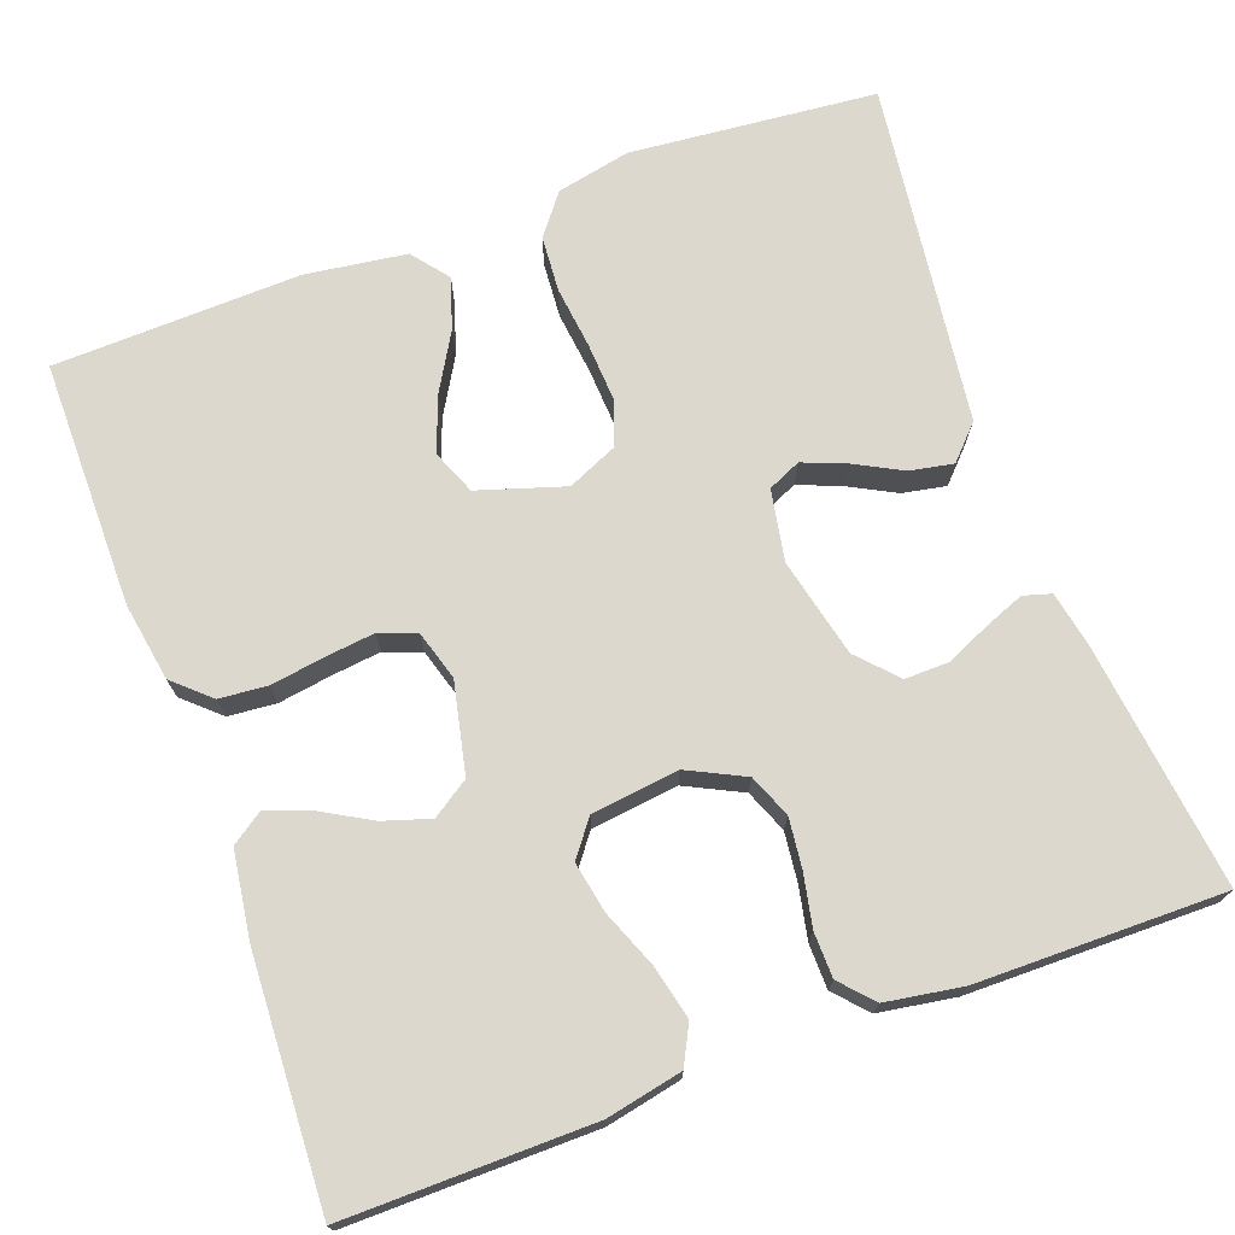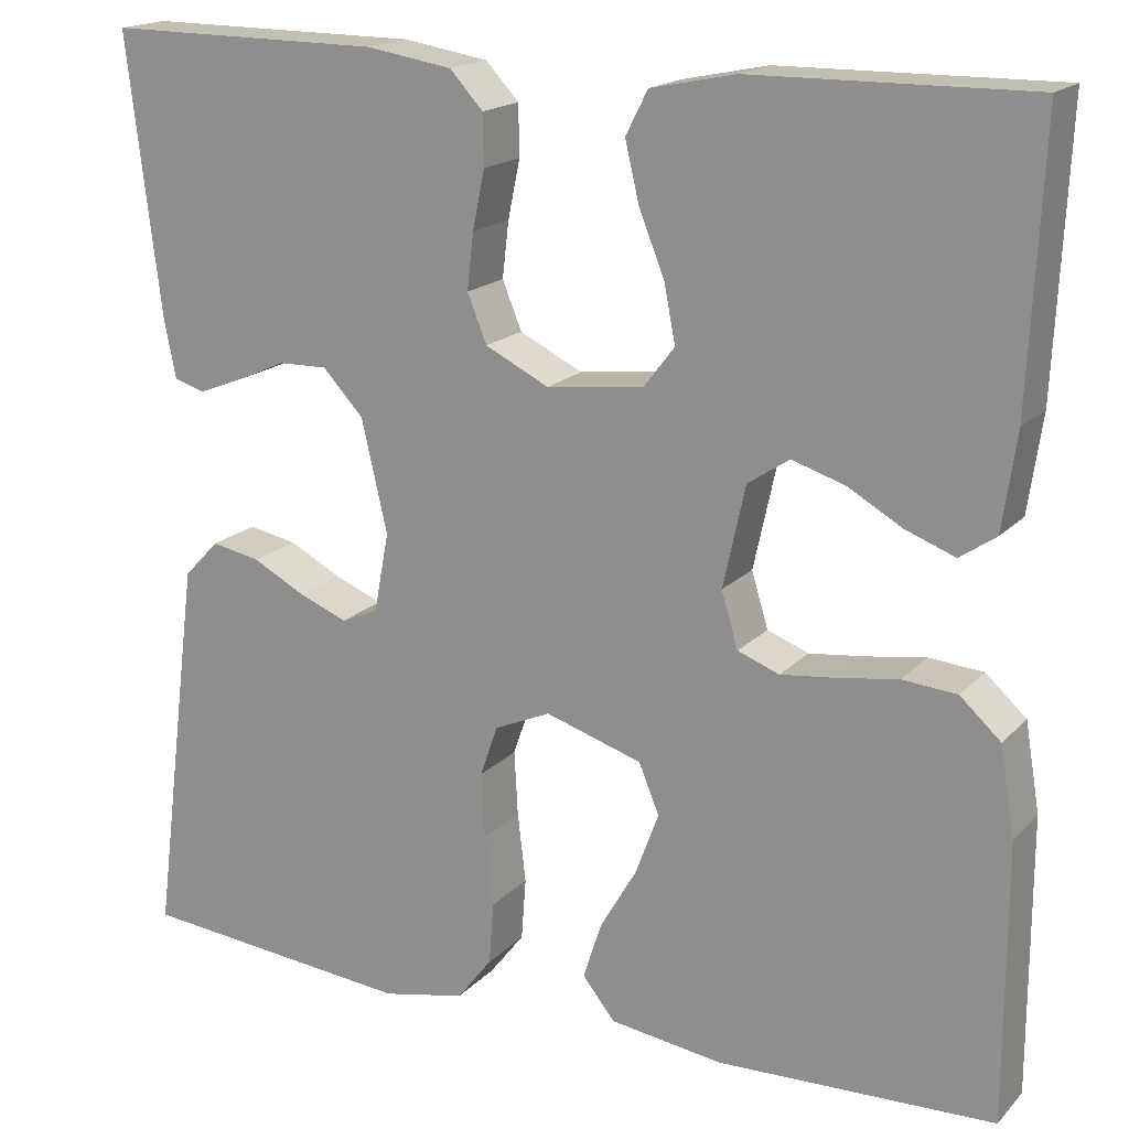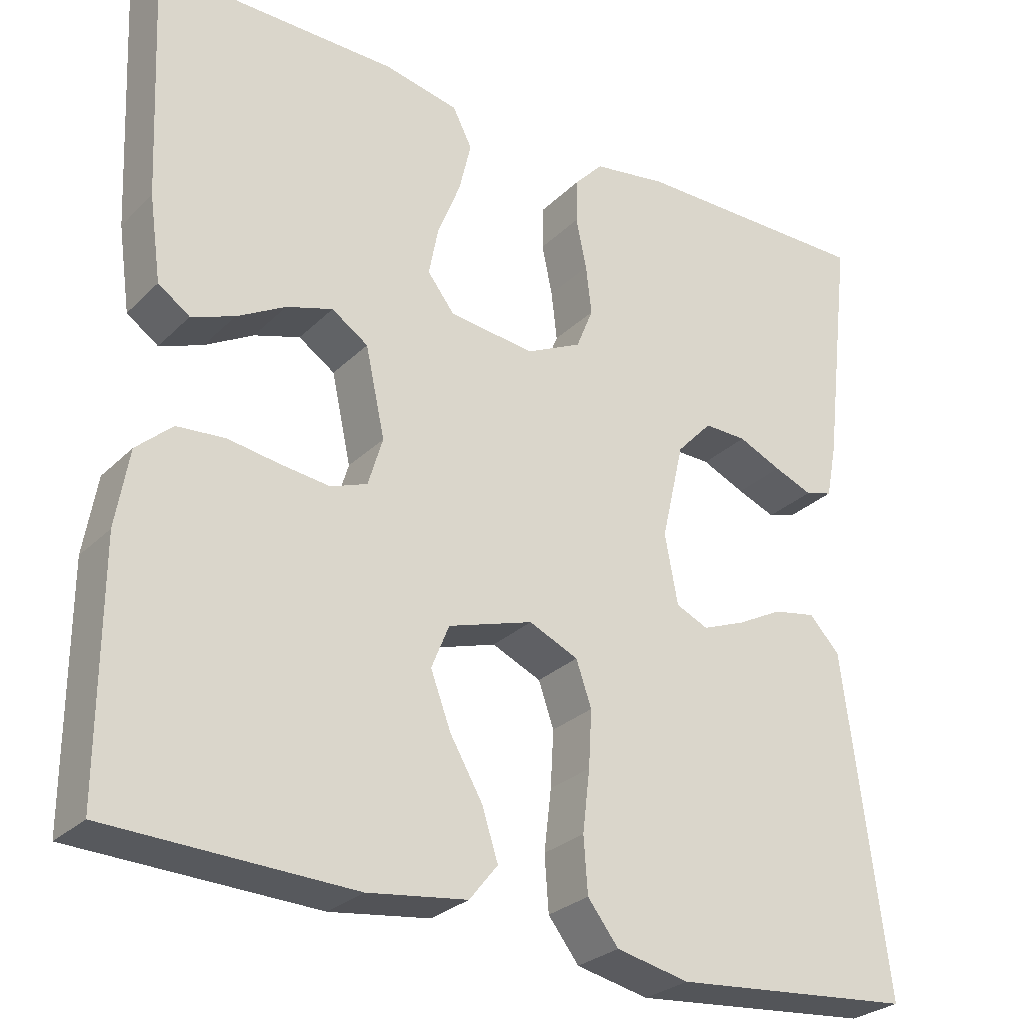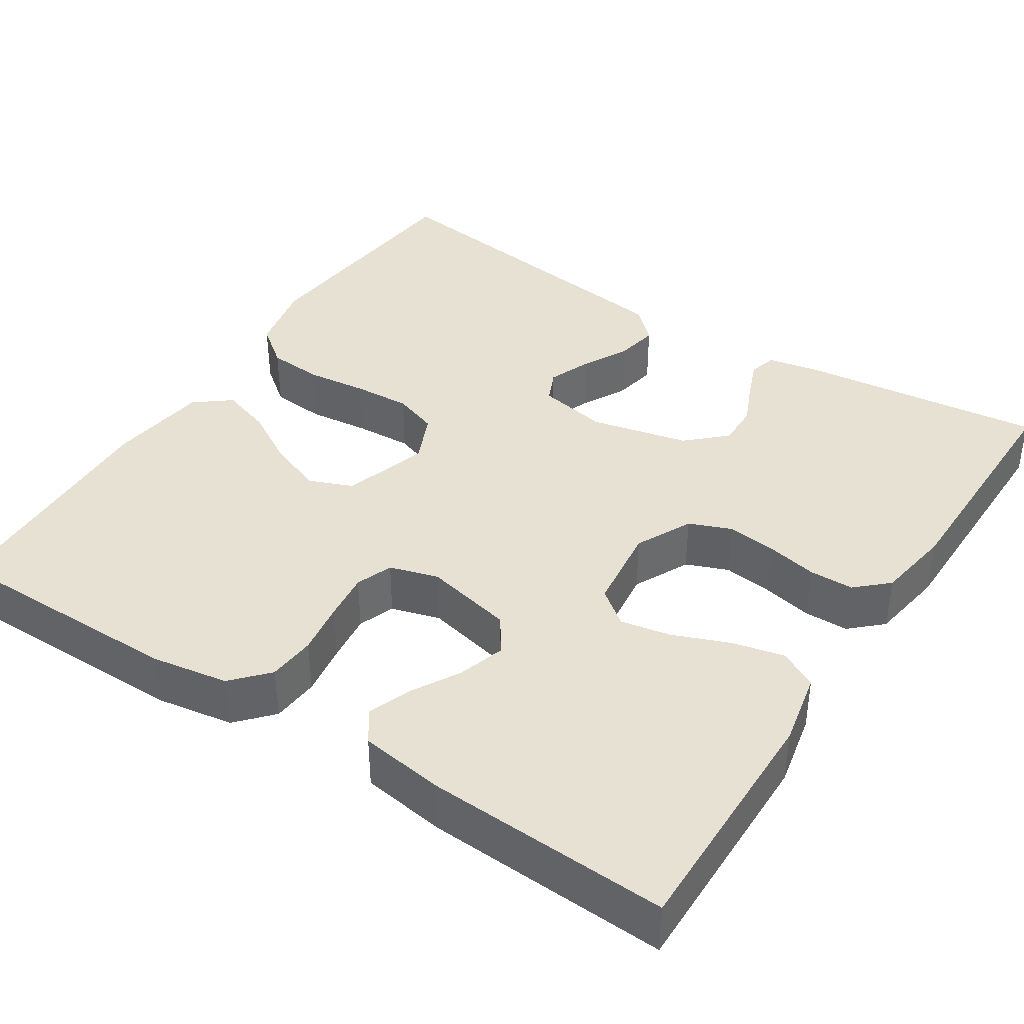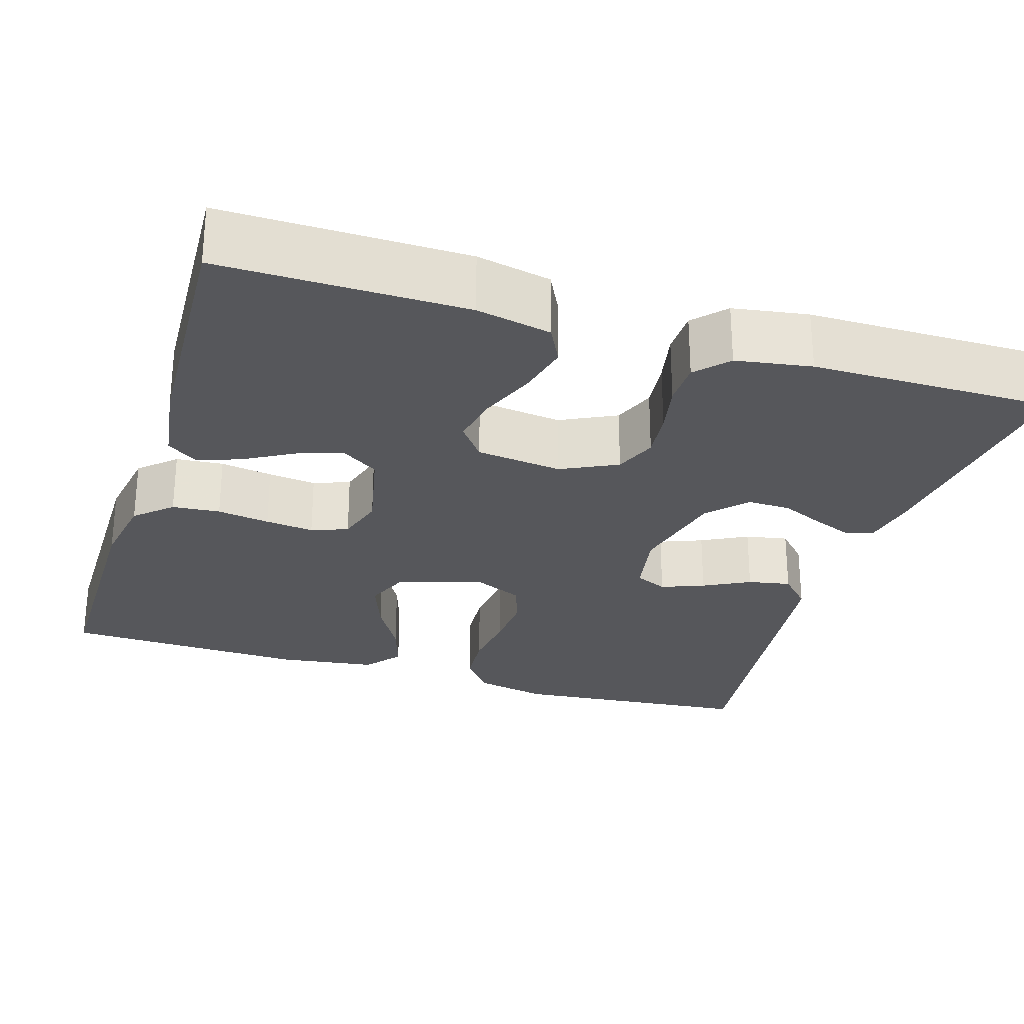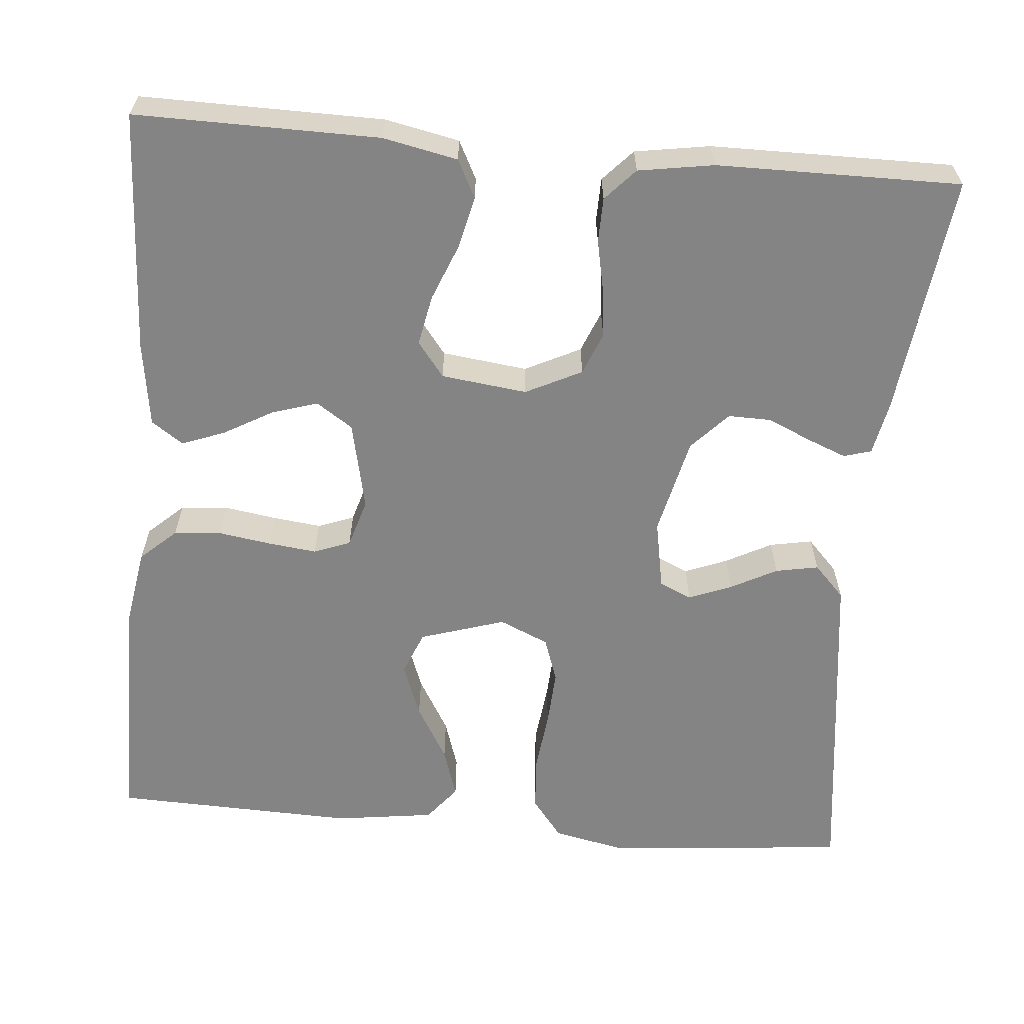
<metadata>
{"format":"obj","ext":"obj","renderer":"f3d","projection":"perspective","resolution":1024,"background":"white","views":[{"elev":72.2,"azim":-20.1,"up":"+Y"},{"elev":17.7,"azim":-151.4,"up":"+Z"},{"elev":-28.0,"azim":-35.0,"up":"+Z"},{"elev":39.6,"azim":-57.0,"up":"+Y"},{"elev":-27.2,"azim":-17.3,"up":"+Y"},{"elev":-61.4,"azim":-5.0,"up":"+Y"}]}
</metadata>
<code>
v -0.5 0.07 0.5
v -0.2 0.07 0.497
v -0.108 0.07 0.478
v -0.084 0.07 0.431
v -0.099 0.07 0.367
v -0.127 0.07 0.297
v -0.139 0.07 0.235
v -0.106 0.07 0.192
v 0 0.07 0.179
v 0.069 0.07 0.213
v 0.09 0.07 0.265
v 0.083 0.07 0.326
v 0.07 0.07 0.389
v 0.071 0.07 0.444
v 0.107 0.07 0.483
v 0.2 0.07 0.498
v 0.5 0.07 0.5
v 0.464 0.07 0.2
v 0.451 0.07 0.134
v 0.417 0.07 0.124
v 0.369 0.07 0.143
v 0.315 0.07 0.167
v 0.262 0.07 0.168
v 0.218 0.07 0.121
v 0.19 0.07 0
v 0.206 0.07 -0.086
v 0.246 0.07 -0.104
v 0.299 0.07 -0.083
v 0.356 0.07 -0.053
v 0.409 0.07 -0.043
v 0.447 0.07 -0.083
v 0.462 0.07 -0.2
v 0.5 0.07 -0.5
v 0.2 0.07 -0.528
v 0.11 0.07 -0.509
v 0.072 0.07 -0.46
v 0.067 0.07 -0.392
v 0.076 0.07 -0.316
v 0.08 0.07 -0.246
v 0.061 0.07 -0.191
v 0 0.07 -0.164
v -0.105 0.07 -0.197
v -0.127 0.07 -0.251
v -0.102 0.07 -0.318
v -0.062 0.07 -0.387
v -0.042 0.07 -0.449
v -0.077 0.07 -0.493
v -0.2 0.07 -0.51
v -0.5 0.07 -0.5
v -0.5 0.07 -0.2
v -0.484 0.07 -0.105
v -0.44 0.07 -0.065
v -0.381 0.07 -0.06
v -0.316 0.07 -0.07
v -0.256 0.07 -0.077
v -0.211 0.07 -0.06
v -0.193 0.07 0
v -0.217 0.07 0.11
v -0.262 0.07 0.14
v -0.319 0.07 0.122
v -0.379 0.07 0.088
v -0.432 0.07 0.068
v -0.471 0.07 0.095
v -0.486 0.07 0.2
v -0.5 0 0.5
v -0.2 0 0.497
v -0.108 0 0.478
v -0.084 0 0.431
v -0.099 0 0.367
v -0.127 0 0.297
v -0.139 0 0.235
v -0.106 0 0.192
v 0 0 0.179
v 0.069 0 0.213
v 0.09 0 0.265
v 0.083 0 0.326
v 0.07 0 0.389
v 0.071 0 0.444
v 0.107 0 0.483
v 0.2 0 0.498
v 0.5 0 0.5
v 0.464 0 0.2
v 0.451 0 0.134
v 0.417 0 0.124
v 0.369 0 0.143
v 0.315 0 0.167
v 0.262 0 0.168
v 0.218 0 0.121
v 0.19 0 0
v 0.206 0 -0.086
v 0.246 0 -0.104
v 0.299 0 -0.083
v 0.356 0 -0.053
v 0.409 0 -0.043
v 0.447 0 -0.083
v 0.462 0 -0.2
v 0.5 0 -0.5
v 0.2 0 -0.528
v 0.11 0 -0.509
v 0.072 0 -0.46
v 0.067 0 -0.392
v 0.076 0 -0.316
v 0.08 0 -0.246
v 0.061 0 -0.191
v 0 0 -0.164
v -0.105 0 -0.197
v -0.127 0 -0.251
v -0.102 0 -0.318
v -0.062 0 -0.387
v -0.042 0 -0.449
v -0.077 0 -0.493
v -0.2 0 -0.51
v -0.5 0 -0.5
v -0.5 0 -0.2
v -0.484 0 -0.105
v -0.44 0 -0.065
v -0.381 0 -0.06
v -0.316 0 -0.07
v -0.256 0 -0.077
v -0.211 0 -0.06
v -0.193 0 0
v -0.217 0 0.11
v -0.262 0 0.14
v -0.319 0 0.122
v -0.379 0 0.088
v -0.432 0 0.068
v -0.471 0 0.095
v -0.486 0 0.2
f 4 5 6
f 3 4 6
f 2 3 6
f 1 2 6
f 64 1 6
f 63 64 6
f 62 63 6
f 61 62 6
f 60 61 6
f 59 60 6 7
f 58 59 7 8
f 57 58 8 9
f 56 57 9 10
f 52 53 54
f 51 52 54
f 50 51 54
f 49 50 54
f 48 49 54
f 47 48 54
f 46 47 54
f 45 46 54
f 44 45 54
f 43 44 54 55
f 42 43 55 56
f 36 37 38
f 35 36 38
f 34 35 38
f 33 34 38
f 32 33 38
f 31 32 38
f 30 31 38
f 29 30 38
f 28 29 38
f 27 28 38 39
f 26 27 39 40
f 20 21 22
f 19 20 22
f 18 19 22
f 17 18 22
f 16 17 22
f 15 16 22
f 14 15 22
f 13 14 22
f 12 13 22
f 11 12 22 23
f 10 11 23 24
f 10 24 25
f 56 10 25
f 42 56 25
f 41 42 25
f 25 26 40 41
f 70 69 68
f 70 68 67
f 70 67 66
f 70 66 65
f 70 65 128
f 70 128 127
f 70 127 126
f 70 126 125
f 70 125 124
f 71 70 124 123
f 72 71 123 122
f 73 72 122 121
f 74 73 121 120
f 118 117 116
f 118 116 115
f 118 115 114
f 118 114 113
f 118 113 112
f 118 112 111
f 118 111 110
f 118 110 109
f 118 109 108
f 119 118 108 107
f 120 119 107 106
f 102 101 100
f 102 100 99
f 102 99 98
f 102 98 97
f 102 97 96
f 102 96 95
f 102 95 94
f 102 94 93
f 102 93 92
f 103 102 92 91
f 104 103 91 90
f 86 85 84
f 86 84 83
f 86 83 82
f 86 82 81
f 86 81 80
f 86 80 79
f 86 79 78
f 86 78 77
f 86 77 76
f 87 86 76 75
f 88 87 75 74
f 89 88 74
f 89 74 120
f 89 120 106
f 89 106 105
f 105 104 90 89
f 1 65 66 2
f 2 66 67 3
f 3 67 68 4
f 4 68 69 5
f 5 69 70 6
f 6 70 71 7
f 7 71 72 8
f 8 72 73 9
f 9 73 74 10
f 10 74 75 11
f 11 75 76 12
f 12 76 77 13
f 13 77 78 14
f 14 78 79 15
f 15 79 80 16
f 16 80 81 17
f 17 81 82 18
f 18 82 83 19
f 19 83 84 20
f 20 84 85 21
f 21 85 86 22
f 22 86 87 23
f 23 87 88 24
f 24 88 89 25
f 25 89 90 26
f 26 90 91 27
f 27 91 92 28
f 28 92 93 29
f 29 93 94 30
f 30 94 95 31
f 31 95 96 32
f 32 96 97 33
f 33 97 98 34
f 34 98 99 35
f 35 99 100 36
f 36 100 101 37
f 37 101 102 38
f 38 102 103 39
f 39 103 104 40
f 40 104 105 41
f 41 105 106 42
f 42 106 107 43
f 43 107 108 44
f 44 108 109 45
f 45 109 110 46
f 46 110 111 47
f 47 111 112 48
f 48 112 113 49
f 49 113 114 50
f 50 114 115 51
f 51 115 116 52
f 52 116 117 53
f 53 117 118 54
f 54 118 119 55
f 55 119 120 56
f 56 120 121 57
f 57 121 122 58
f 58 122 123 59
f 59 123 124 60
f 60 124 125 61
f 61 125 126 62
f 62 126 127 63
f 63 127 128 64
f 64 128 65 1

</code>
